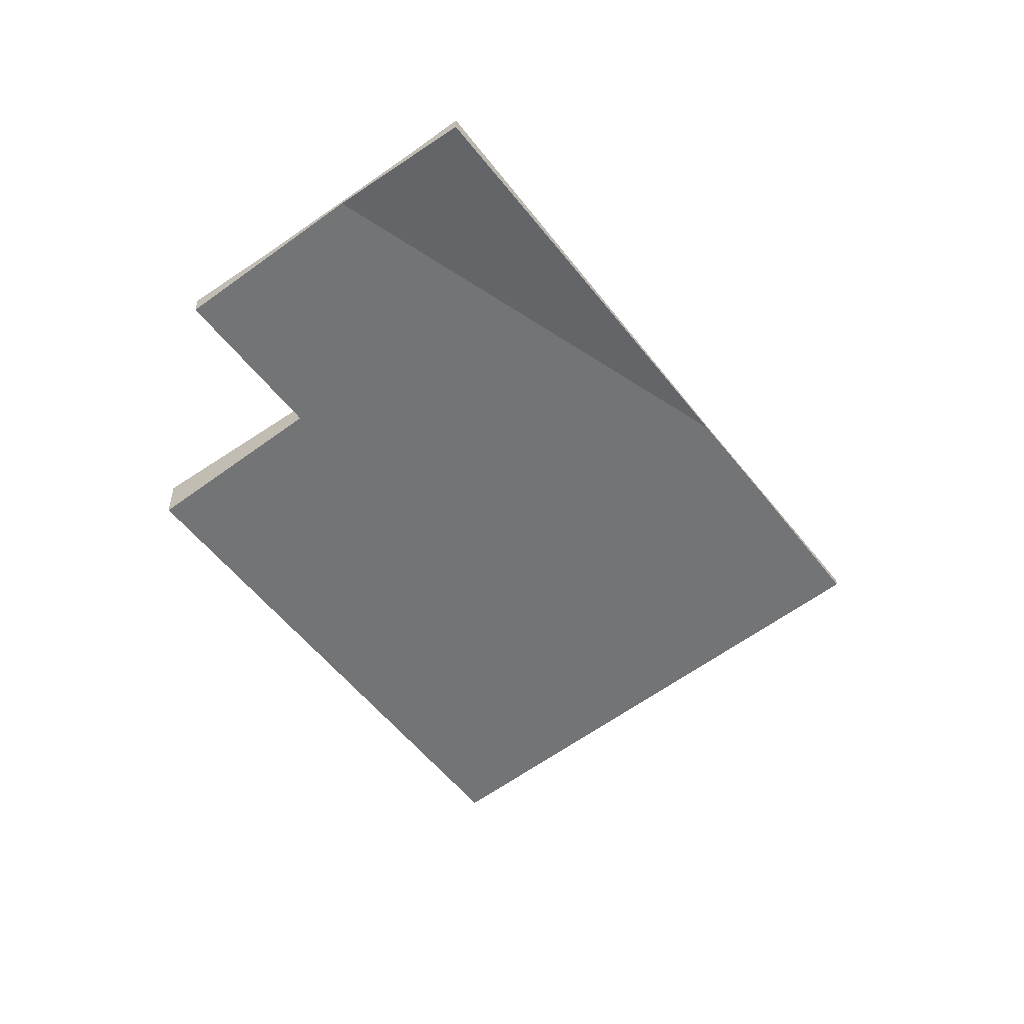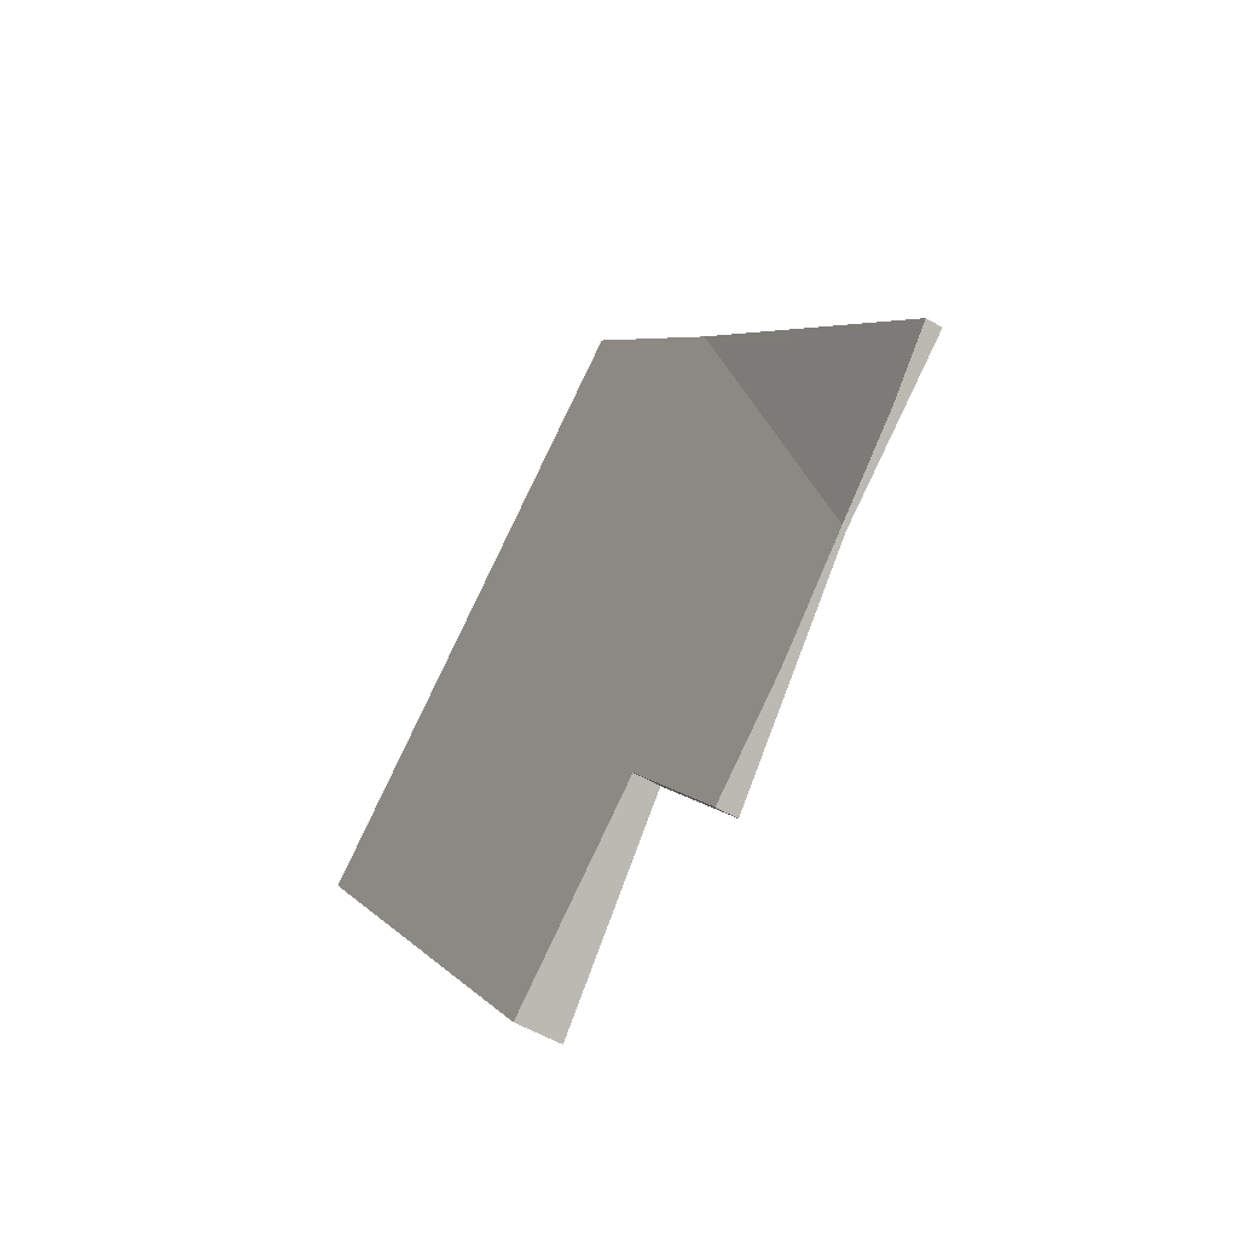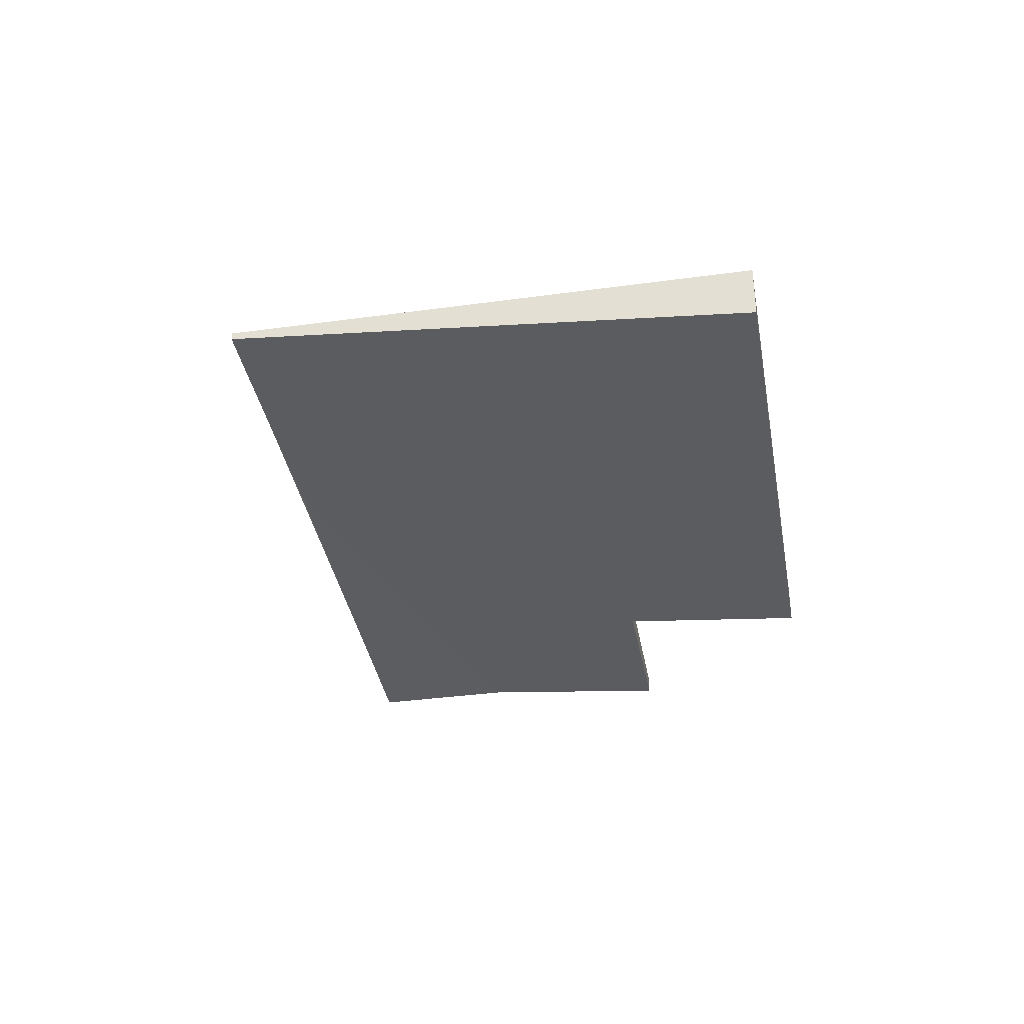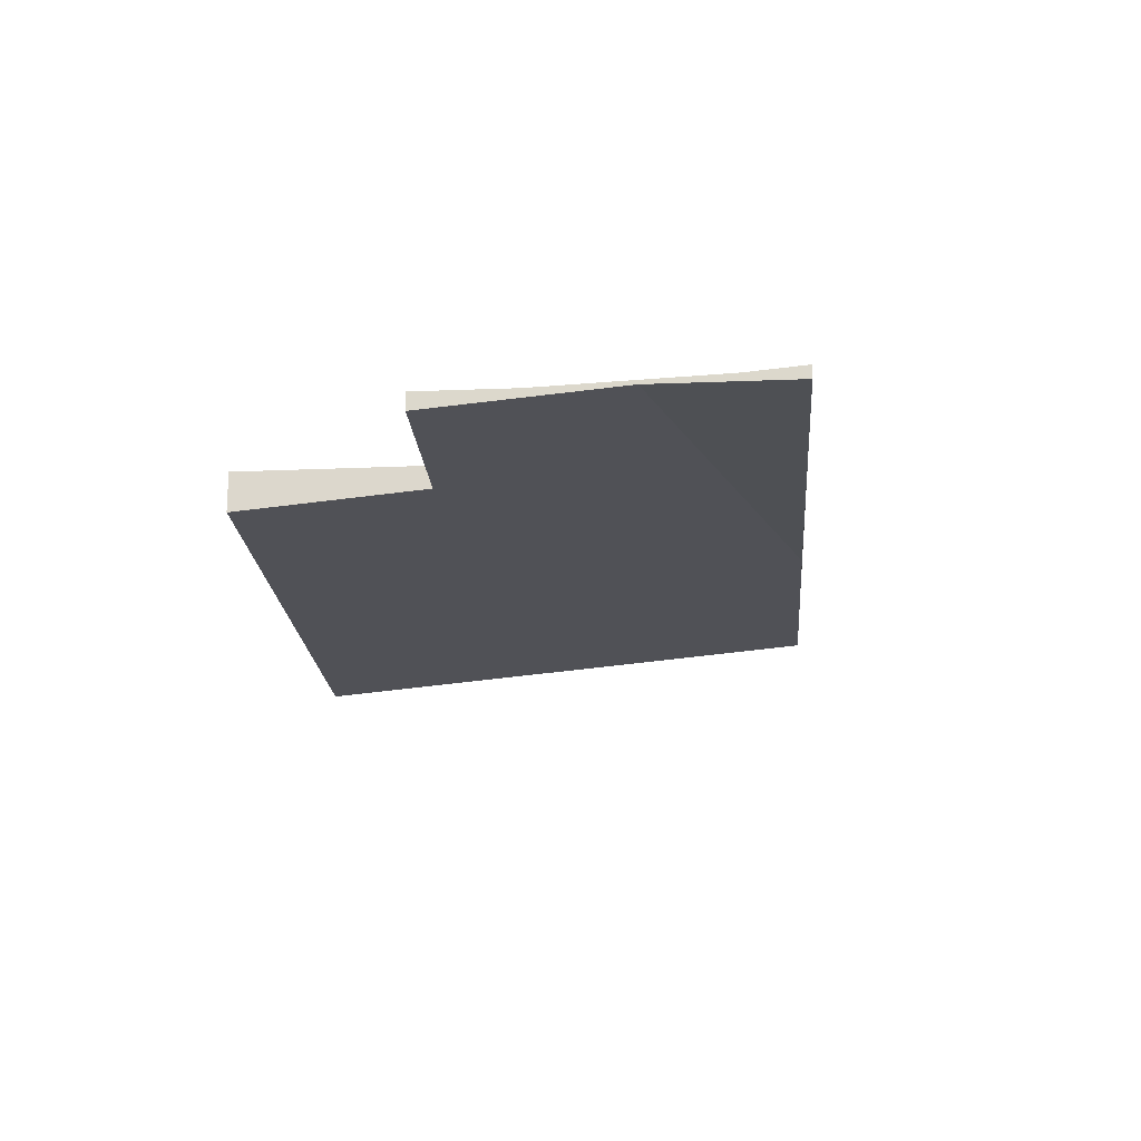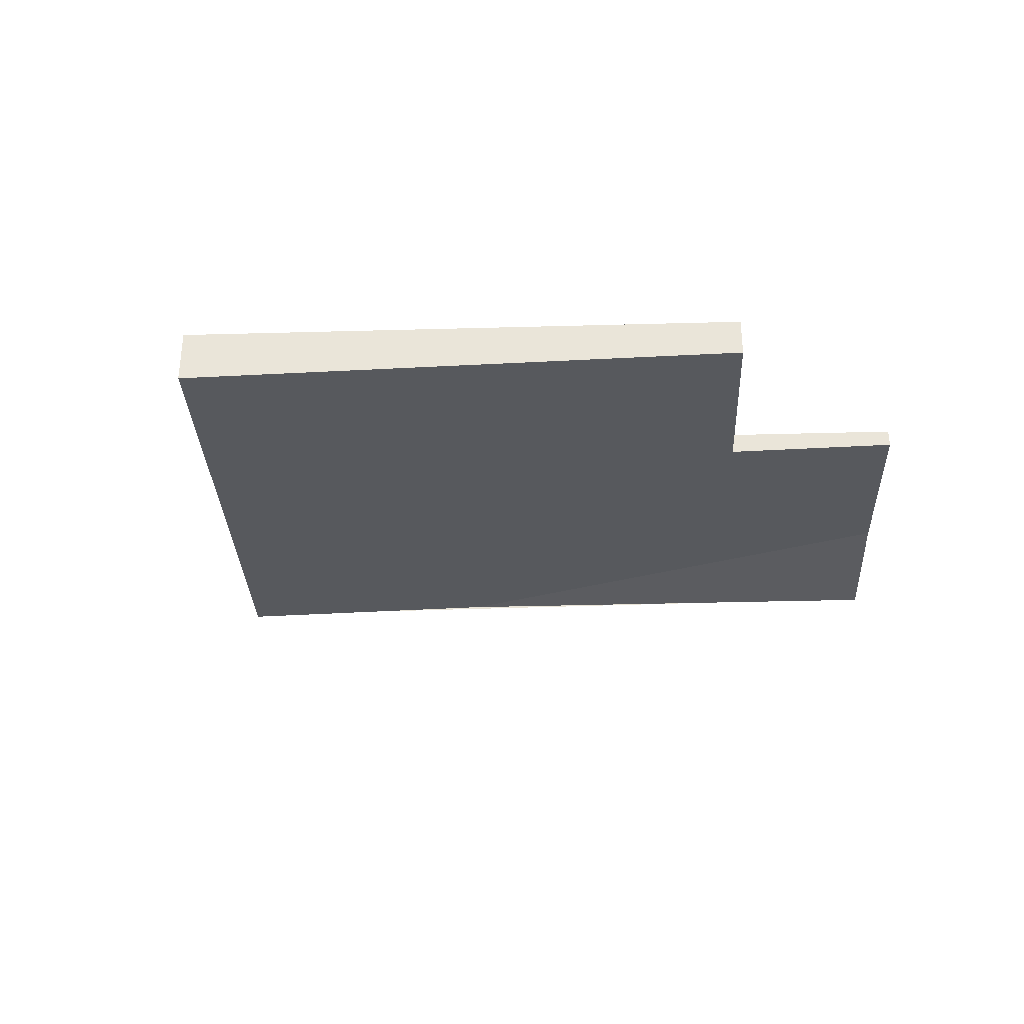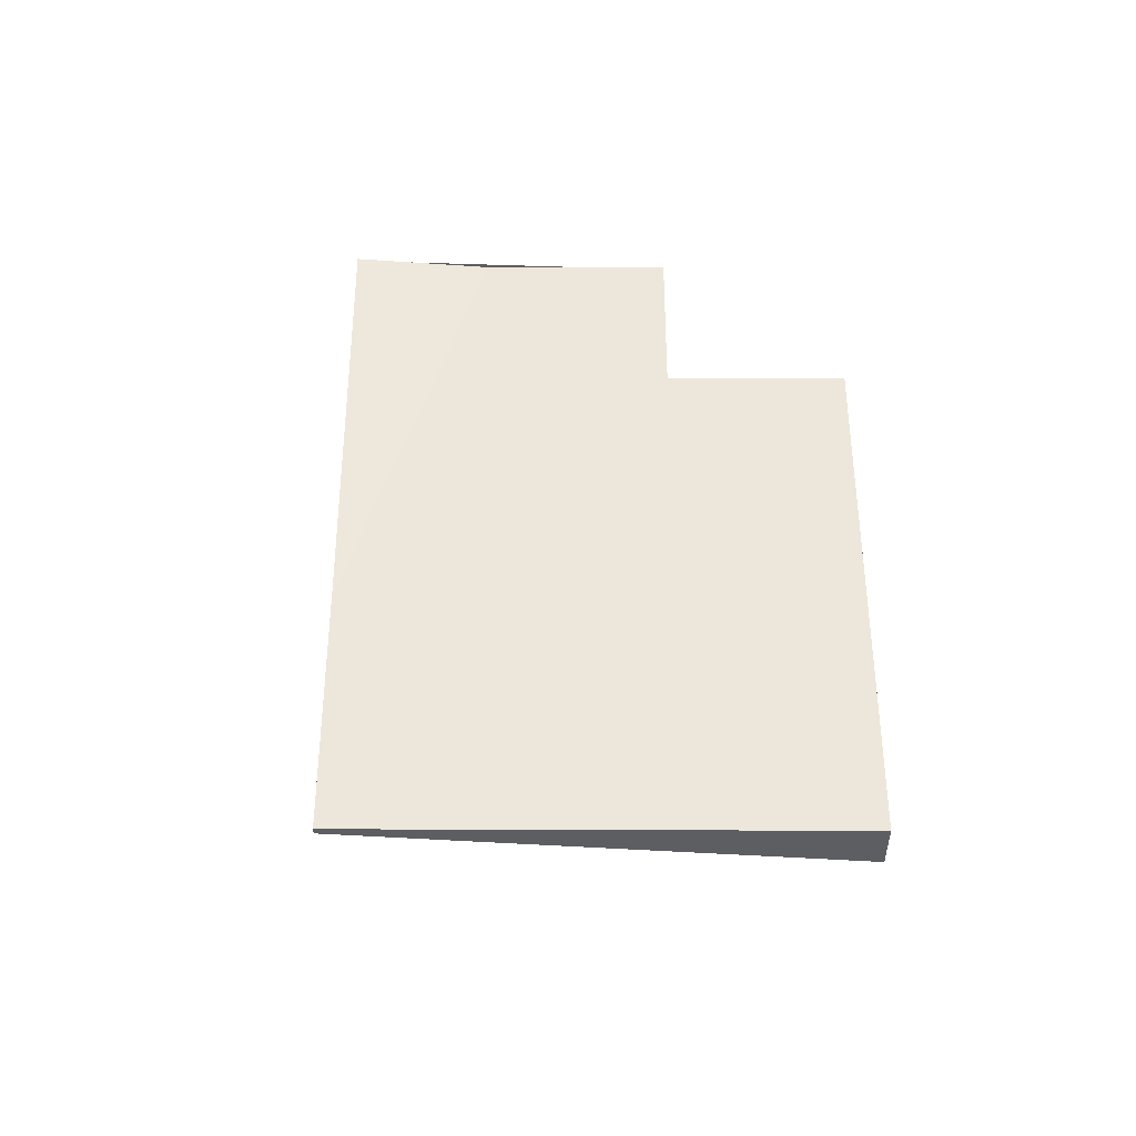
<metadata>
{"format":"obj","ext":"obj","renderer":"f3d","projection":"perspective","resolution":1024,"background":"white","views":[{"elev":-51.5,"azim":71.8,"up":"+Z"},{"elev":-54.2,"azim":58.1,"up":"+Y"},{"elev":-36.8,"azim":-134.8,"up":"+Z"},{"elev":-19.0,"azim":39.8,"up":"+Z"},{"elev":-34.7,"azim":-52.6,"up":"+Z"},{"elev":52.0,"azim":-144.7,"up":"+Z"}]}
</metadata>
<code>
v -2325 -1545 -0.326
v -2327 -1542 -0.4145
v -2329 -1544 -0.7312
v -2335 -1536 -1.027
v -2327 -1530 -0.1425
v -2320 -1541 0.2419
v -2331 -1533 -0.5467
v -2323 -1544 -0.1625
v -2321 -1542 0.1433
v -2328 -1531 -0.2414
v -2328 -1531 -0.2382
v -2331 -1533 -0.5436
v -2327 -1530 -0.1394
v -2327 -1533 -0.181
v -2330 -1535 -0.4865
v -2326 -1532 -0.08221
v -2327 -1533 -0.1652
v -2330 -1535 -0.4707
v -2326 -1532 -0.06637
v -2335 -1536 -1.024
v -2334 -1538 -0.9668
v -2334 -1538 -0.951
v -2335 -1536 -1.024
v -2331 -1533 -0.5445
v -2328 -1531 -0.2397
v -2327 -1530 -0.141
v -2327 -1530 -0.1519
v -2327 -1530 -0.1503
v -2326 -1532 -0.09327
v -2326 -1532 -0.07747
v -2320 -1541 0.2301
v -2328 -1530 -0.1535
v -2322 -1539 0.05193
v -2325 -1541 -0.2541
v -2322 -1539 0.1391
v -2329 -1544 -0.7344
v -2322 -1539 0.1508
v -2327 -1542 -0.4145
v -2325 -1545 -0.326
v -2325 -1545 0
v -2327 -1542 0
v -2329 -1544 -0.7312
v -2327 -1542 -0.4145
v -2327 -1542 0
v -2329 -1544 0
v -2329 -1544 -0.7344
v -2329 -1544 -0.7312
v -2329 -1544 0
v -2329 -1544 0
v -2331 -1533 -0.5467
v -2335 -1536 -1.027
v -2335 -1536 0
v -2331 -1533 0
v -2327 -1530 -0.141
v -2327 -1530 -0.1425
v -2327 -1530 0
v -2327 -1530 0
v -2320 -1541 0.2301
v -2320 -1541 0.2419
v -2320 -1541 -2.776e-17
v -2320 -1541 0
v -2328 -1531 -0.2414
v -2331 -1533 -0.5467
v -2331 -1533 0
v -2328 -1531 0
v -2325 -1545 -0.326
v -2323 -1544 -0.1625
v -2323 -1544 2.776e-17
v -2325 -1545 0
v -2323 -1544 -0.1625
v -2321 -1542 0.1433
v -2321 -1542 -2.776e-17
v -2323 -1544 2.776e-17
v -2328 -1530 -0.1535
v -2328 -1531 -0.2414
v -2328 -1531 0
v -2328 -1530 0
v -2326 -1532 -0.08221
v -2327 -1530 -0.1394
v -2327 -1530 0
v -2326 -1532 0
v -2326 -1532 -0.06637
v -2326 -1532 -0.08221
v -2326 -1532 0
v -2326 -1532 0
v -2322 -1539 0.1508
v -2326 -1532 -0.06637
v -2326 -1532 0
v -2322 -1539 0
v -2335 -1536 -1.024
v -2335 -1536 -1.024
v -2335 -1536 0
v -2335 -1536 2.22e-16
v -2335 -1536 -1.024
v -2334 -1538 -0.9668
v -2334 -1538 0
v -2335 -1536 0
v -2334 -1538 -0.9668
v -2334 -1538 -0.951
v -2334 -1538 0
v -2334 -1538 0
v -2335 -1536 -1.027
v -2335 -1536 -1.024
v -2335 -1536 2.22e-16
v -2335 -1536 0
v -2327 -1530 -0.1394
v -2327 -1530 -0.141
v -2327 -1530 0
v -2327 -1530 0
v -2321 -1542 0.1433
v -2320 -1541 0.2301
v -2320 -1541 0
v -2321 -1542 -2.776e-17
v -2327 -1530 -0.1425
v -2328 -1530 -0.1535
v -2328 -1530 0
v -2327 -1530 0
v -2334 -1538 -0.951
v -2329 -1544 -0.7344
v -2329 -1544 0
v -2334 -1538 0
v -2320 -1541 0.2419
v -2322 -1539 0.1508
v -2322 -1539 0
v -2320 -1541 -2.776e-17
v -2325 -1545 0
v -2327 -1542 0
v -2329 -1544 0
v -2335 -1536 0
v -2327 -1530 0
v -2320 -1541 0
f 24 12 20 23
f 28 11 25 27
f 25 11 12 24
f 15 12 11 14
f 29 14 11 28
f 18 15 14 17
f 30 17 14 29
f 34 18 17 33
f 33 17 30 35
f 21 20 12 15
f 22 21 15 18
f 36 22 18 34
f 23 4 7 24
f 27 25 10 32
f 24 7 10 25
f 27 26 13 28
f 28 13 16 29
f 29 16 19 30
f 35 30 19 37
f 32 5 26 27
f 33 9 8 34
f 35 31 9 33
f 34 8 1 2 3 36
f 37 6 31 35
f 39 40 41 38
f 43 44 45 42
f 47 48 49 46
f 51 52 53 50
f 55 56 57 54
f 59 60 61 58
f 63 64 65 62
f 67 68 69 66
f 71 72 73 70
f 75 76 77 74
f 79 80 81 78
f 83 84 85 82
f 87 88 89 86
f 91 92 93 90
f 95 96 97 94
f 99 100 101 98
f 103 104 105 102
f 107 108 109 106
f 111 112 113 110
f 115 116 117 114
f 119 120 121 118
f 123 124 125 122
f 127 128 129 130 131 126

</code>
